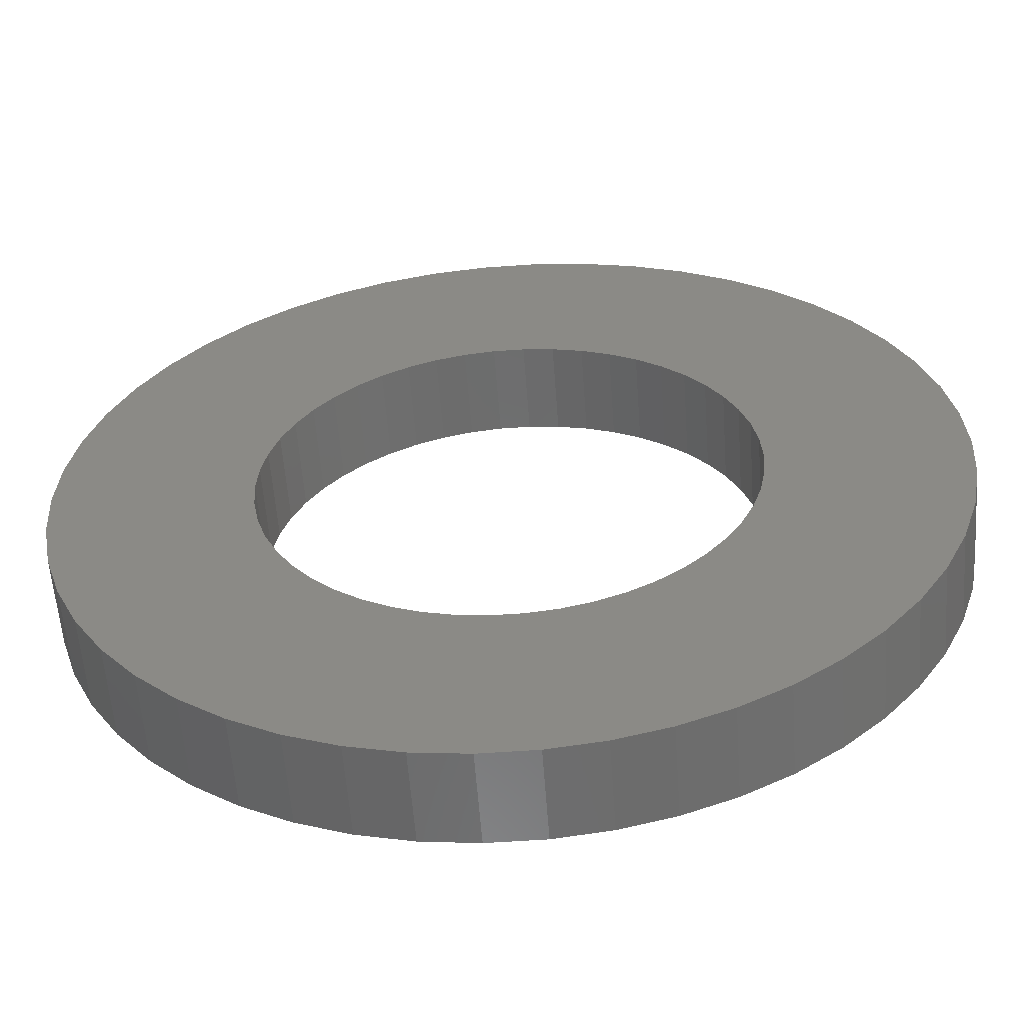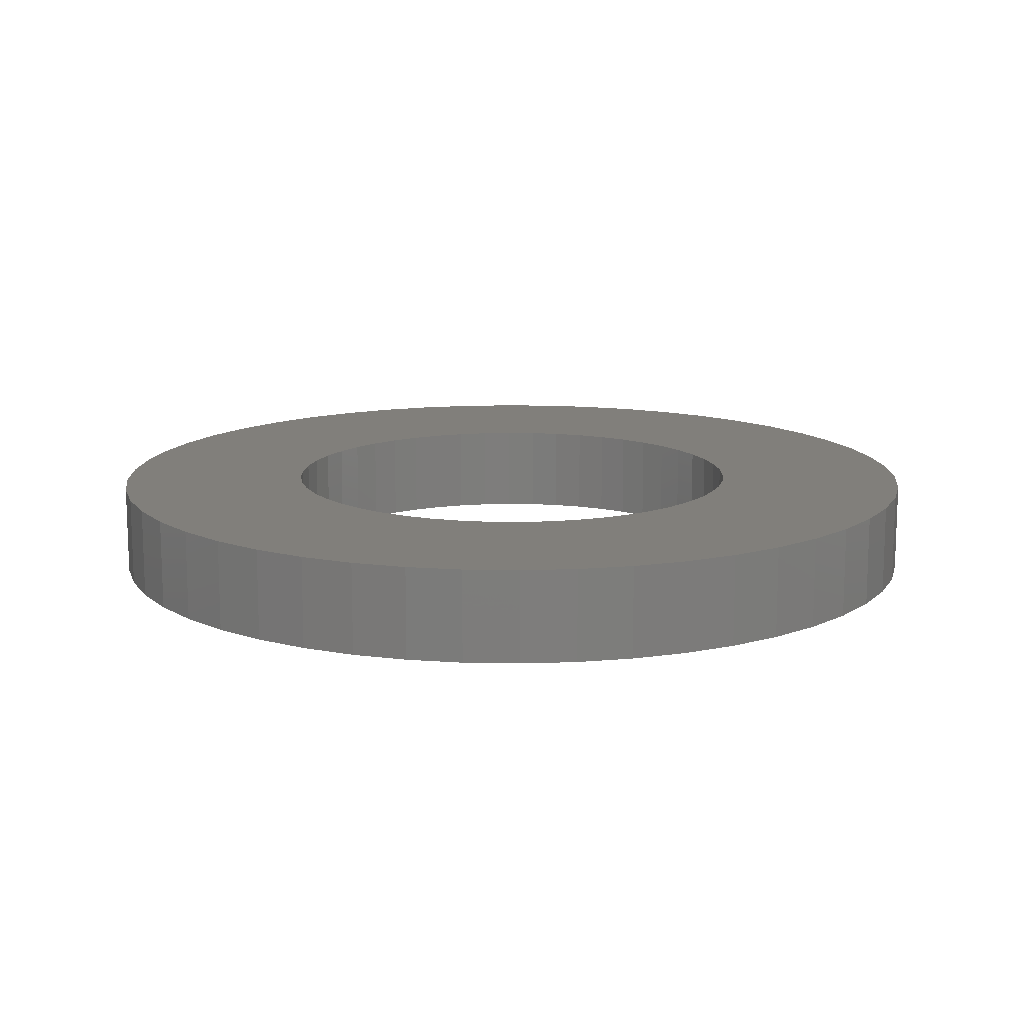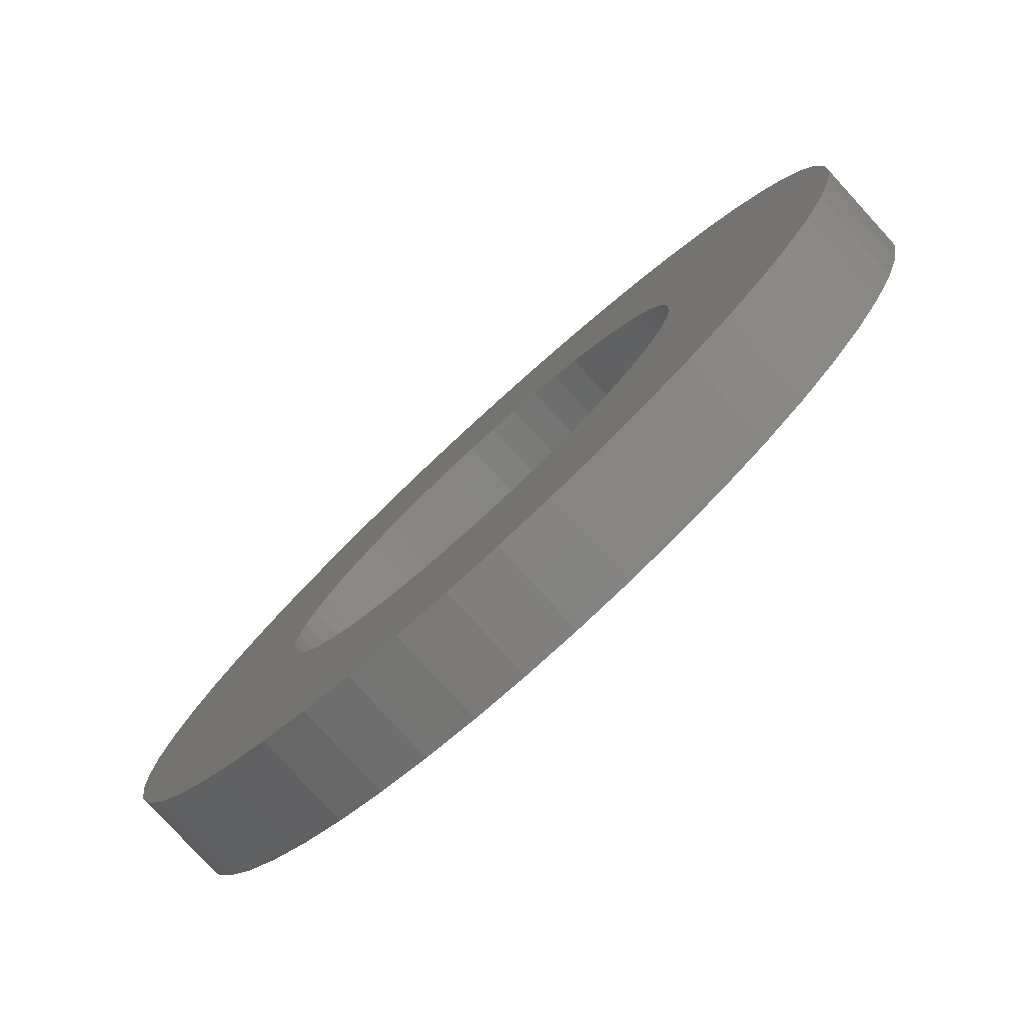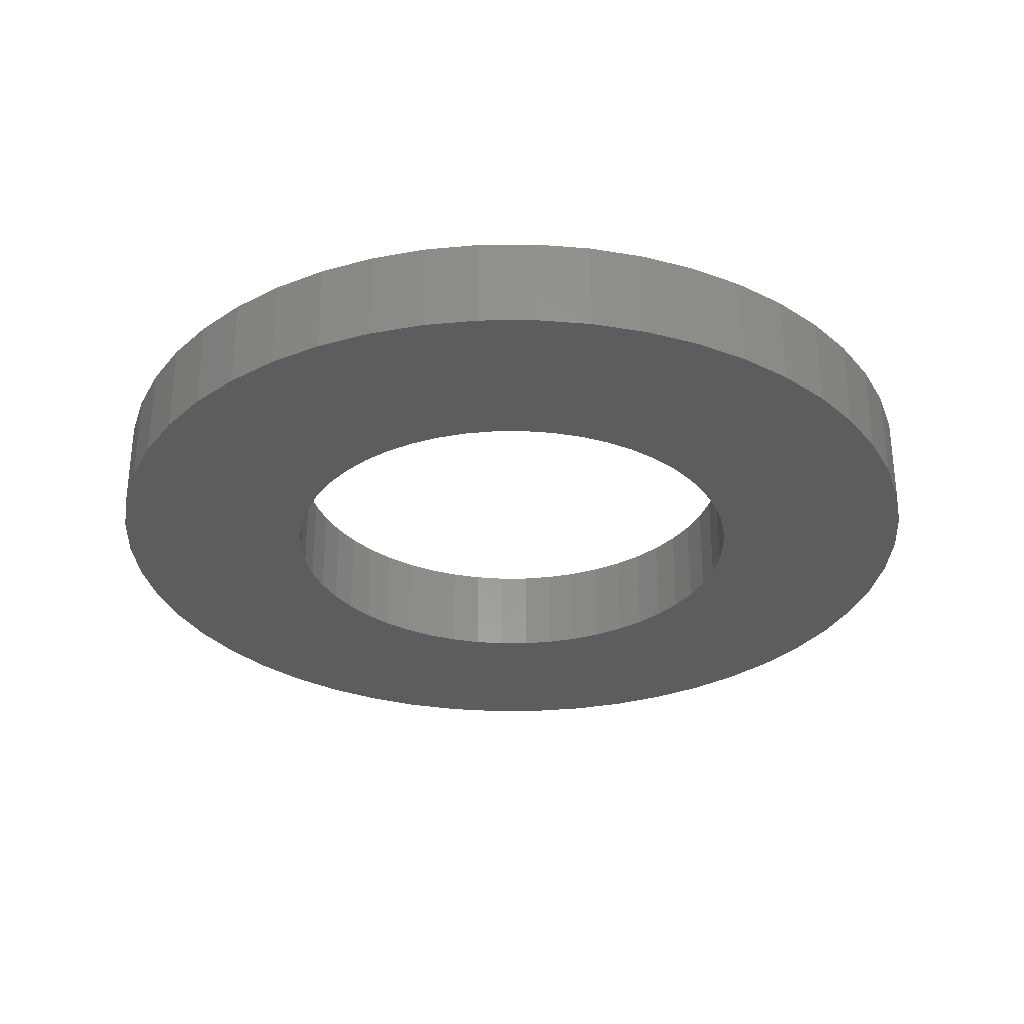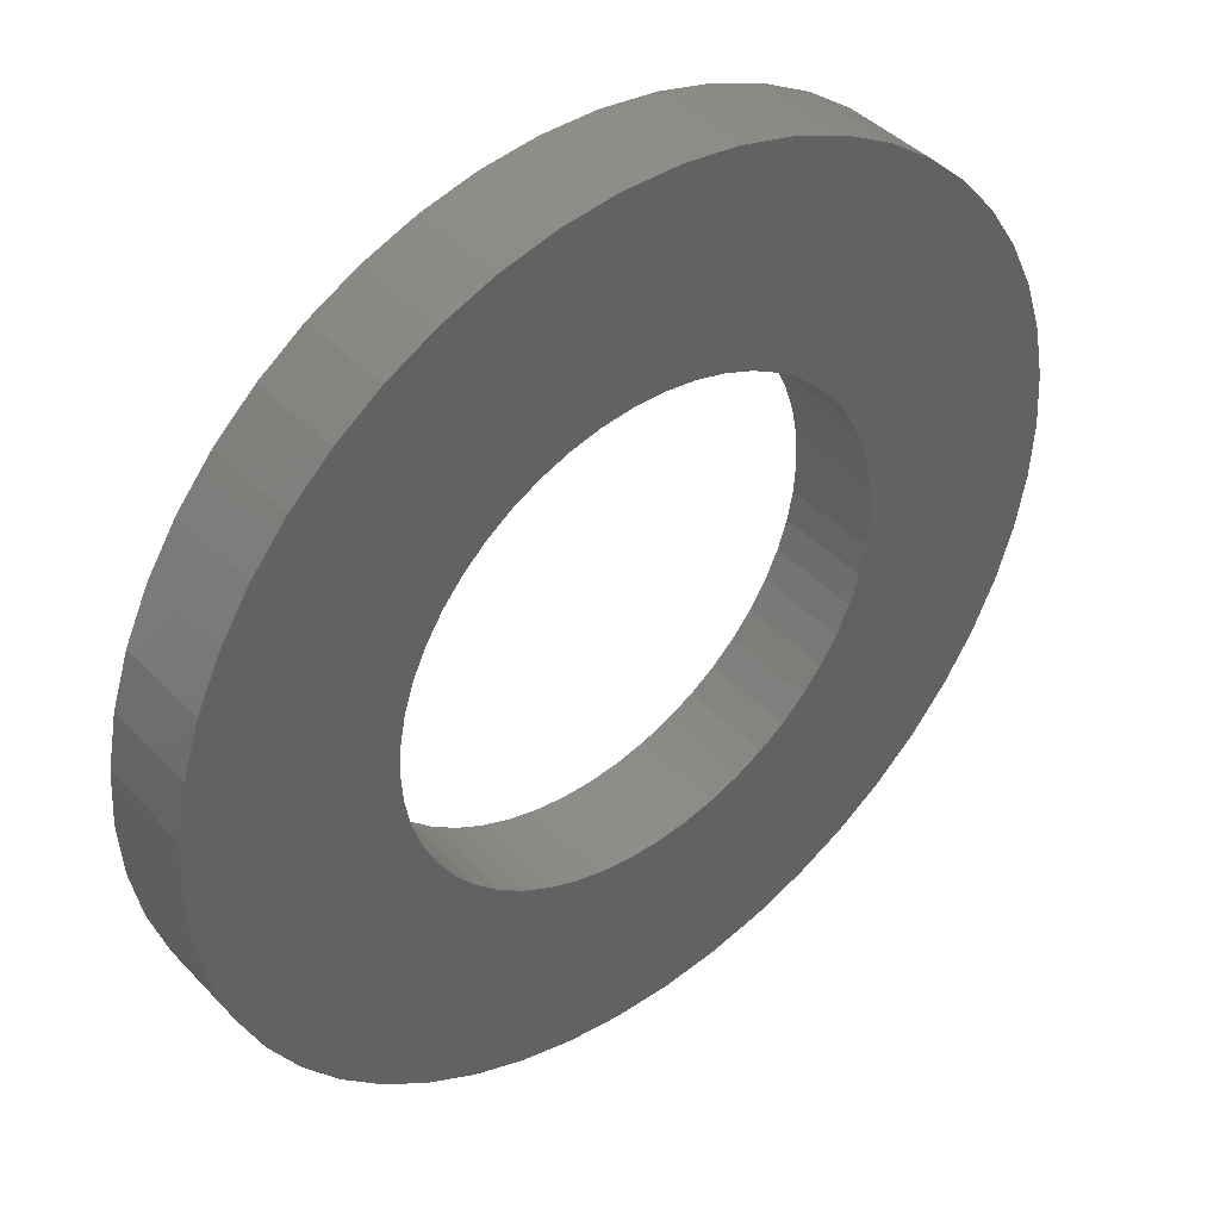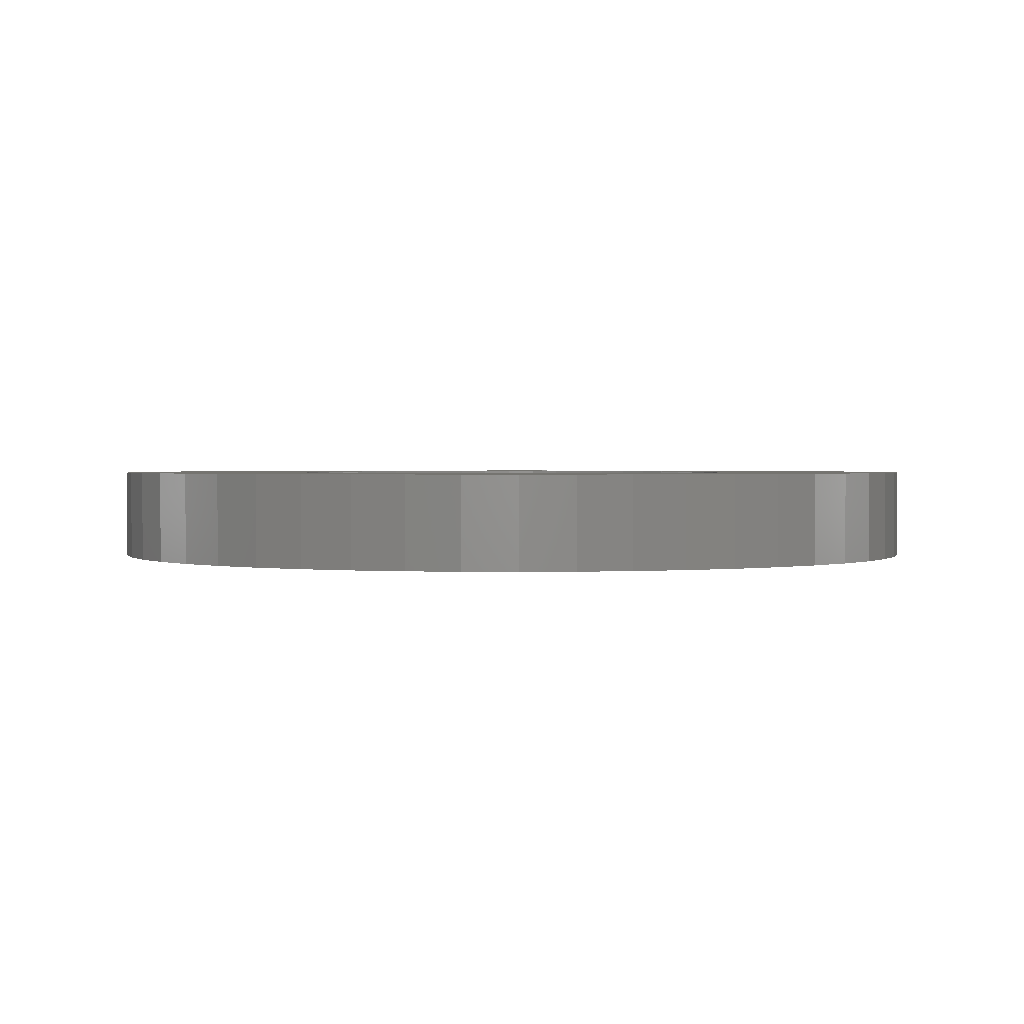
<metadata>
{"format":"stl","ext":"stl","renderer":"f3d","projection":"perspective","resolution":1024,"background":"white","views":[{"elev":-58.1,"azim":-175.8,"up":"+Y"},{"elev":13.2,"azim":168.2,"up":"+Z"},{"elev":-79.7,"azim":-137.6,"up":"+Y"},{"elev":-30.9,"azim":58.2,"up":"+Z"},{"elev":41.9,"azim":-39.1,"up":"+Y"},{"elev":1.4,"azim":2.7,"up":"+Z"}]}
</metadata>
<code>
# stl→obj: 200 verts, 400 faces
v 9.5 0 1
v 9.425 1.191 -1
v 9.425 1.191 1
v 9.5 0 -1
v -9.5 0 -1
v -9.425 1.191 1
v -9.425 1.191 -1
v -9.5 0 1
v 0.5965 9.481 -1
v -0.5965 9.481 1
v 0.5965 9.481 1
v -0.5965 9.481 -1
v 6.925 6.503 -1
v 6.056 7.32 1
v 6.925 6.503 1
v 6.056 7.32 -1
v -6.056 7.32 -1
v -6.925 6.503 1
v -6.056 7.32 1
v -6.925 6.503 -1
v -2.936 9.035 -1
v -4.045 8.596 1
v -2.936 9.035 1
v -4.045 8.596 -1
v 8.833 3.497 1
v 8.325 4.577 -1
v 8.325 4.577 1
v 8.833 3.497 -1
v 9.202 2.363 -1
v 9.202 2.363 1
v 7.686 5.584 -1
v 7.686 5.584 1
v 4.045 8.596 -1
v 2.936 9.035 1
v 4.045 8.596 1
v 2.936 9.035 -1
v 5.09 8.021 1
v 5.09 8.021 -1
v -8.325 4.577 -1
v -7.686 5.584 1
v -7.686 5.584 -1
v -8.325 4.577 1
v -9.202 2.363 -1
v -8.833 3.497 1
v -8.833 3.497 -1
v -9.202 2.363 1
v -5.09 8.021 -1
v -5.09 8.021 1
v -1.78 9.332 1
v -1.78 9.332 -1
v 9.425 -1.191 1
v 9.425 -1.191 -1
v -2.936 -9.035 -1
v -1.78 -9.332 1
v -2.936 -9.035 1
v -1.78 -9.332 -1
v 0.5965 -9.481 -1
v 1.78 -9.332 1
v 0.5965 -9.481 1
v 1.78 -9.332 -1
v 1.78 9.332 1
v 1.78 9.332 -1
v 8.833 -3.497 1
v 9.202 -2.363 -1
v 9.202 -2.363 1
v 8.833 -3.497 -1
v -8.833 -3.497 -1
v -9.202 -2.363 1
v -9.202 -2.363 -1
v -8.833 -3.497 1
v 2.936 -9.035 -1
v 4.045 -8.596 1
v 2.936 -9.035 1
v 4.045 -8.596 -1
v 5.25 0 1
v 5.209 0.658 1
v 5.085 1.306 1
v 5.209 -0.658 1
v 4.881 1.933 1
v 4.601 2.529 1
v 5.085 -1.306 1
v 4.247 3.086 1
v 3.827 3.594 1
v 4.881 -1.933 1
v 8.325 -4.577 1
v 3.346 4.045 1
v 2.813 4.433 1
v 2.235 4.75 1
v 1.622 4.993 1
v 0.9838 5.157 1
v 0.3296 5.24 1
v -0.3296 5.24 1
v -0.9838 5.157 1
v -1.622 4.993 1
v -2.235 4.75 1
v -2.813 4.433 1
v -3.346 4.045 1
v -3.827 3.594 1
v -4.247 3.086 1
v -4.601 2.529 1
v -4.881 1.933 1
v 4.601 -2.529 1
v 7.686 -5.584 1
v 4.247 -3.086 1
v 6.925 -6.503 1
v 3.827 -3.594 1
v 6.056 -7.32 1
v 3.346 -4.045 1
v 5.09 -8.021 1
v 2.813 -4.433 1
v 2.235 -4.75 1
v 1.622 -4.993 1
v 0.9838 -5.157 1
v 0.3296 -5.24 1
v -0.3296 -5.24 1
v -0.5965 -9.481 1
v -0.9838 -5.157 1
v -1.622 -4.993 1
v -2.235 -4.75 1
v -4.045 -8.596 1
v -2.813 -4.433 1
v -5.09 -8.021 1
v -3.346 -4.045 1
v -6.056 -7.32 1
v -3.827 -3.594 1
v -6.925 -6.503 1
v -4.247 -3.086 1
v -7.686 -5.584 1
v -4.601 -2.529 1
v -8.325 -4.577 1
v -4.881 -1.933 1
v -5.085 -1.306 1
v -5.209 -0.658 1
v -9.425 -1.191 1
v -5.25 0 1
v -5.085 1.306 1
v -5.209 0.658 1
v 6.056 -7.32 -1
v 6.925 -6.503 -1
v 8.325 -4.577 -1
v 7.686 -5.584 -1
v -0.5965 -9.481 -1
v -4.045 -8.596 -1
v -6.925 -6.503 -1
v -7.686 -5.584 -1
v -9.425 -1.191 -1
v 5.09 -8.021 -1
v -6.056 -7.32 -1
v -5.09 -8.021 -1
v -8.325 -4.577 -1
v 5.25 0 -1
v 5.209 -0.658 -1
v 5.085 -1.306 -1
v 5.209 0.658 -1
v 4.881 -1.933 -1
v 4.601 -2.529 -1
v 5.085 1.306 -1
v 4.247 -3.086 -1
v 3.827 -3.594 -1
v 4.881 1.933 -1
v 3.346 -4.045 -1
v 2.813 -4.433 -1
v 2.235 -4.75 -1
v 1.622 -4.993 -1
v 0.9838 -5.157 -1
v 0.3296 -5.24 -1
v -0.3296 -5.24 -1
v -0.9838 -5.157 -1
v -1.622 -4.993 -1
v -2.235 -4.75 -1
v -2.813 -4.433 -1
v -3.346 -4.045 -1
v -3.827 -3.594 -1
v -4.247 -3.086 -1
v -4.601 -2.529 -1
v -4.881 -1.933 -1
v 4.601 2.529 -1
v 4.247 3.086 -1
v 3.827 3.594 -1
v 3.346 4.045 -1
v 2.813 4.433 -1
v 2.235 4.75 -1
v 1.622 4.993 -1
v 0.9838 5.157 -1
v 0.3296 5.24 -1
v -0.3296 5.24 -1
v -0.9838 5.157 -1
v -1.622 4.993 -1
v -2.235 4.75 -1
v -2.813 4.433 -1
v -3.346 4.045 -1
v -3.827 3.594 -1
v -4.247 3.086 -1
v -4.601 2.529 -1
v -4.881 1.933 -1
v -5.085 1.306 -1
v -5.209 0.658 -1
v -5.25 0 -1
v -5.085 -1.306 -1
v -5.209 -0.658 -1
f 1 2 3
f 2 1 4
f 5 6 7
f 6 5 8
f 9 10 11
f 10 9 12
f 13 14 15
f 14 13 16
f 17 18 19
f 18 17 20
f 21 22 23
f 22 21 24
f 25 26 27
f 26 25 28
f 3 29 30
f 29 3 2
f 27 31 32
f 31 27 26
f 33 34 35
f 34 33 36
f 16 37 14
f 37 16 38
f 39 40 41
f 40 39 42
f 41 18 20
f 18 41 40
f 43 44 45
f 44 43 46
f 47 19 48
f 19 47 17
f 12 49 10
f 49 12 50
f 51 4 1
f 4 51 52
f 53 54 55
f 54 53 56
f 57 58 59
f 58 57 60
f 30 28 25
f 28 30 29
f 32 13 15
f 13 32 31
f 36 61 34
f 61 36 62
f 62 11 61
f 11 62 9
f 38 35 37
f 35 38 33
f 45 42 39
f 42 45 44
f 50 23 49
f 23 50 21
f 63 64 65
f 64 63 66
f 65 52 51
f 52 65 64
f 67 68 69
f 68 67 70
f 71 72 73
f 72 71 74
f 60 73 58
f 73 60 71
f 75 1 3
f 76 3 30
f 1 75 51
f 77 30 25
f 78 51 75
f 79 25 27
f 51 78 65
f 80 27 32
f 81 65 78
f 82 32 15
f 65 81 63
f 83 15 14
f 84 63 81
f 63 84 85
f 3 76 75
f 86 14 37
f 30 77 76
f 25 79 77
f 27 80 79
f 32 82 80
f 87 37 35
f 15 83 82
f 14 86 83
f 88 35 34
f 37 87 86
f 35 88 87
f 89 34 61
f 34 89 88
f 61 90 89
f 11 90 61
f 11 91 90
f 11 92 91
f 10 92 11
f 10 93 92
f 49 93 10
f 93 49 94
f 23 94 49
f 94 23 95
f 22 95 23
f 95 22 96
f 48 96 22
f 96 48 97
f 19 97 48
f 97 19 98
f 18 98 19
f 98 18 99
f 40 99 18
f 99 40 100
f 42 100 40
f 100 42 101
f 102 85 84
f 85 102 103
f 104 103 102
f 103 104 105
f 106 105 104
f 105 106 107
f 108 107 106
f 107 108 109
f 110 109 108
f 109 110 72
f 111 72 110
f 72 111 73
f 112 73 111
f 73 112 58
f 113 58 112
f 113 59 58
f 114 59 113
f 115 59 114
f 115 116 59
f 117 116 115
f 54 117 118
f 117 54 116
f 55 118 119
f 120 119 121
f 118 55 54
f 122 121 123
f 124 123 125
f 119 120 55
f 126 125 127
f 128 127 129
f 130 129 131
f 70 131 132
f 121 122 120
f 68 132 133
f 134 133 135
f 44 101 42
f 123 124 122
f 101 44 136
f 125 126 124
f 46 136 44
f 127 128 126
f 136 46 137
f 129 130 128
f 6 137 46
f 131 70 130
f 137 6 135
f 132 68 70
f 8 135 6
f 133 134 68
f 135 8 134
f 7 46 43
f 46 7 6
f 24 48 22
f 48 24 47
f 138 105 107
f 105 138 139
f 103 140 85
f 140 103 141
f 142 59 116
f 59 142 57
f 143 55 120
f 55 143 53
f 144 128 145
f 128 144 126
f 146 8 5
f 8 146 134
f 74 109 72
f 109 74 147
f 85 66 63
f 66 85 140
f 56 116 54
f 116 56 142
f 148 122 124
f 122 148 149
f 144 124 126
f 124 144 148
f 150 70 67
f 70 150 130
f 151 4 52
f 152 52 64
f 4 151 2
f 153 64 66
f 154 2 151
f 155 66 140
f 2 154 29
f 156 140 141
f 157 29 154
f 158 141 139
f 29 157 28
f 159 139 138
f 160 28 157
f 28 160 26
f 52 152 151
f 161 138 147
f 64 153 152
f 66 155 153
f 140 156 155
f 141 158 156
f 162 147 74
f 139 159 158
f 138 161 159
f 163 74 71
f 147 162 161
f 74 163 162
f 164 71 60
f 71 164 163
f 60 165 164
f 57 165 60
f 57 166 165
f 57 167 166
f 142 167 57
f 142 168 167
f 56 168 142
f 168 56 169
f 53 169 56
f 169 53 170
f 143 170 53
f 170 143 171
f 149 171 143
f 171 149 172
f 148 172 149
f 172 148 173
f 144 173 148
f 173 144 174
f 145 174 144
f 174 145 175
f 150 175 145
f 175 150 176
f 177 26 160
f 26 177 31
f 178 31 177
f 31 178 13
f 179 13 178
f 13 179 16
f 180 16 179
f 16 180 38
f 181 38 180
f 38 181 33
f 182 33 181
f 33 182 36
f 183 36 182
f 36 183 62
f 184 62 183
f 184 9 62
f 185 9 184
f 186 9 185
f 186 12 9
f 187 12 186
f 50 187 188
f 187 50 12
f 21 188 189
f 24 189 190
f 188 21 50
f 47 190 191
f 17 191 192
f 189 24 21
f 20 192 193
f 41 193 194
f 39 194 195
f 45 195 196
f 190 47 24
f 43 196 197
f 7 197 198
f 67 176 150
f 191 17 47
f 176 67 199
f 192 20 17
f 69 199 67
f 193 41 20
f 199 69 200
f 194 39 41
f 146 200 69
f 195 45 39
f 200 146 198
f 196 43 45
f 5 198 146
f 197 7 43
f 198 5 7
f 69 134 146
f 134 69 68
f 147 107 109
f 107 147 138
f 105 141 103
f 141 105 139
f 149 120 122
f 120 149 143
f 145 130 150
f 130 145 128
f 177 82 178
f 82 177 80
f 183 88 89
f 88 183 182
f 189 94 95
f 94 189 188
f 101 194 100
f 194 101 195
f 153 78 152
f 78 153 81
f 180 83 86
f 83 180 179
f 186 91 92
f 91 186 185
f 182 87 88
f 87 182 181
f 135 197 137
f 197 135 198
f 99 192 98
f 192 99 193
f 190 95 96
f 95 190 189
f 188 93 94
f 93 188 187
f 151 76 154
f 76 151 75
f 172 125 123
f 125 172 173
f 129 176 131
f 176 129 175
f 162 111 110
f 111 162 163
f 178 83 179
f 83 178 82
f 184 89 90
f 89 184 183
f 185 90 91
f 90 185 184
f 181 86 87
f 86 181 180
f 136 195 101
f 195 136 196
f 137 196 136
f 196 137 197
f 100 193 99
f 193 100 194
f 187 92 93
f 92 187 186
f 191 96 97
f 96 191 190
f 192 97 98
f 97 192 191
f 152 75 151
f 75 152 78
f 159 104 158
f 104 159 106
f 133 198 135
f 198 133 200
f 127 175 129
f 175 127 174
f 165 114 113
f 114 165 166
f 161 110 108
f 110 161 162
f 160 80 177
f 80 160 79
f 157 79 160
f 79 157 77
f 154 77 157
f 77 154 76
f 156 84 155
f 84 156 102
f 155 81 153
f 81 155 84
f 158 102 156
f 102 158 104
f 167 117 115
f 117 167 168
f 131 199 132
f 199 131 176
f 132 200 133
f 200 132 199
f 125 174 127
f 174 125 173
f 163 112 111
f 112 163 164
f 164 113 112
f 113 164 165
f 159 108 106
f 108 159 161
f 166 115 114
f 115 166 167
f 170 121 119
f 121 170 171
f 171 123 121
f 123 171 172
f 168 118 117
f 118 168 169
f 169 119 118
f 119 169 170

</code>
